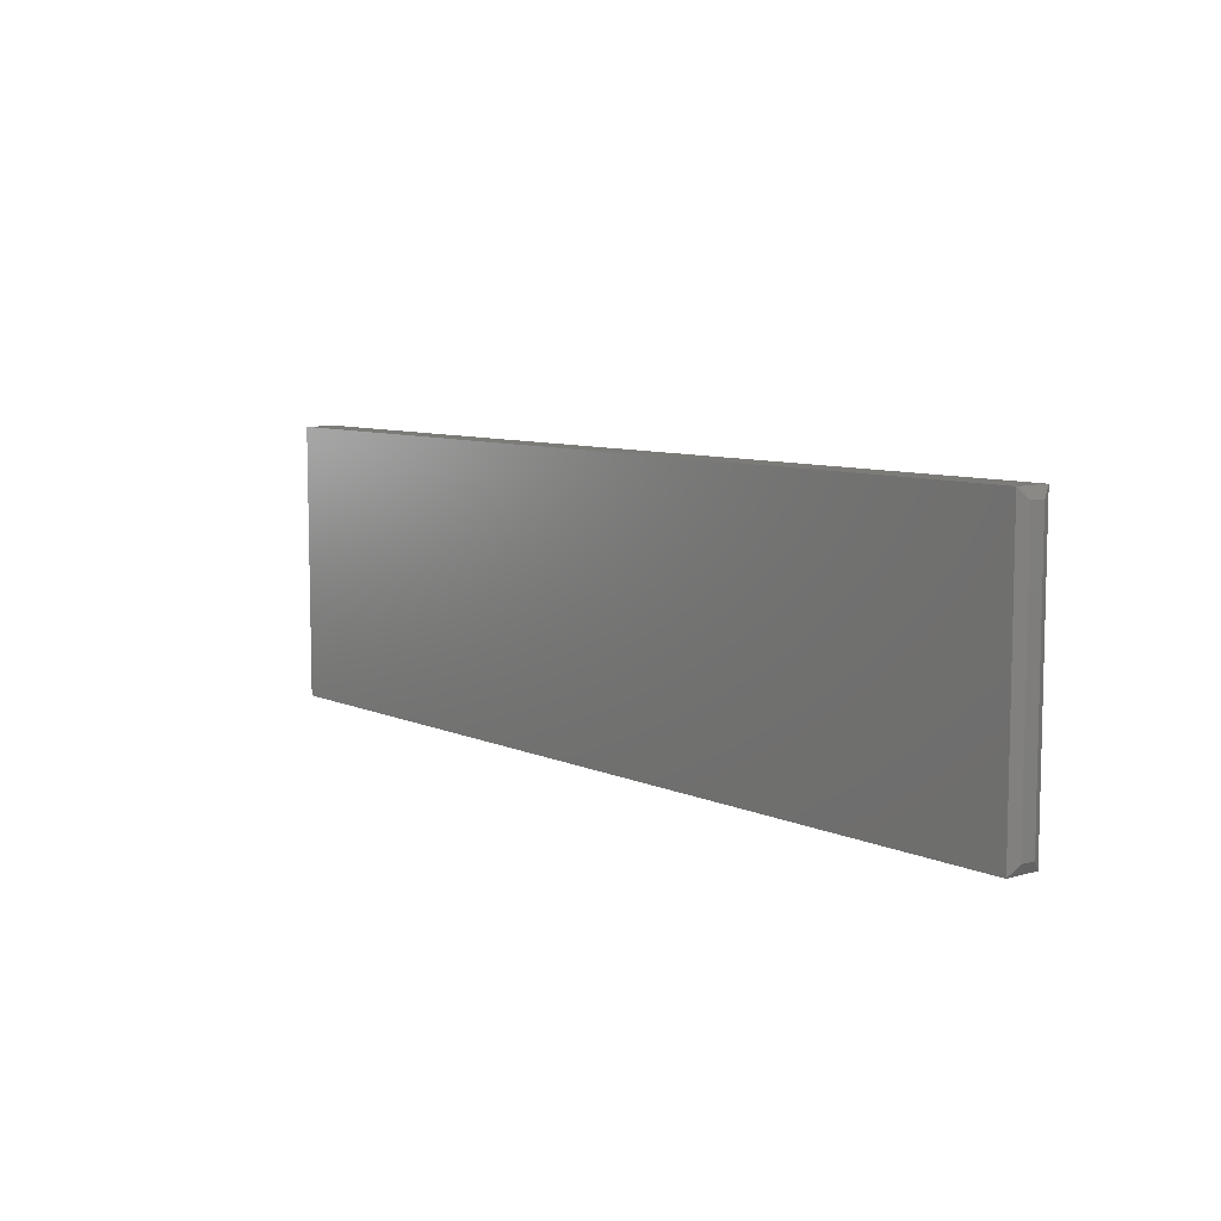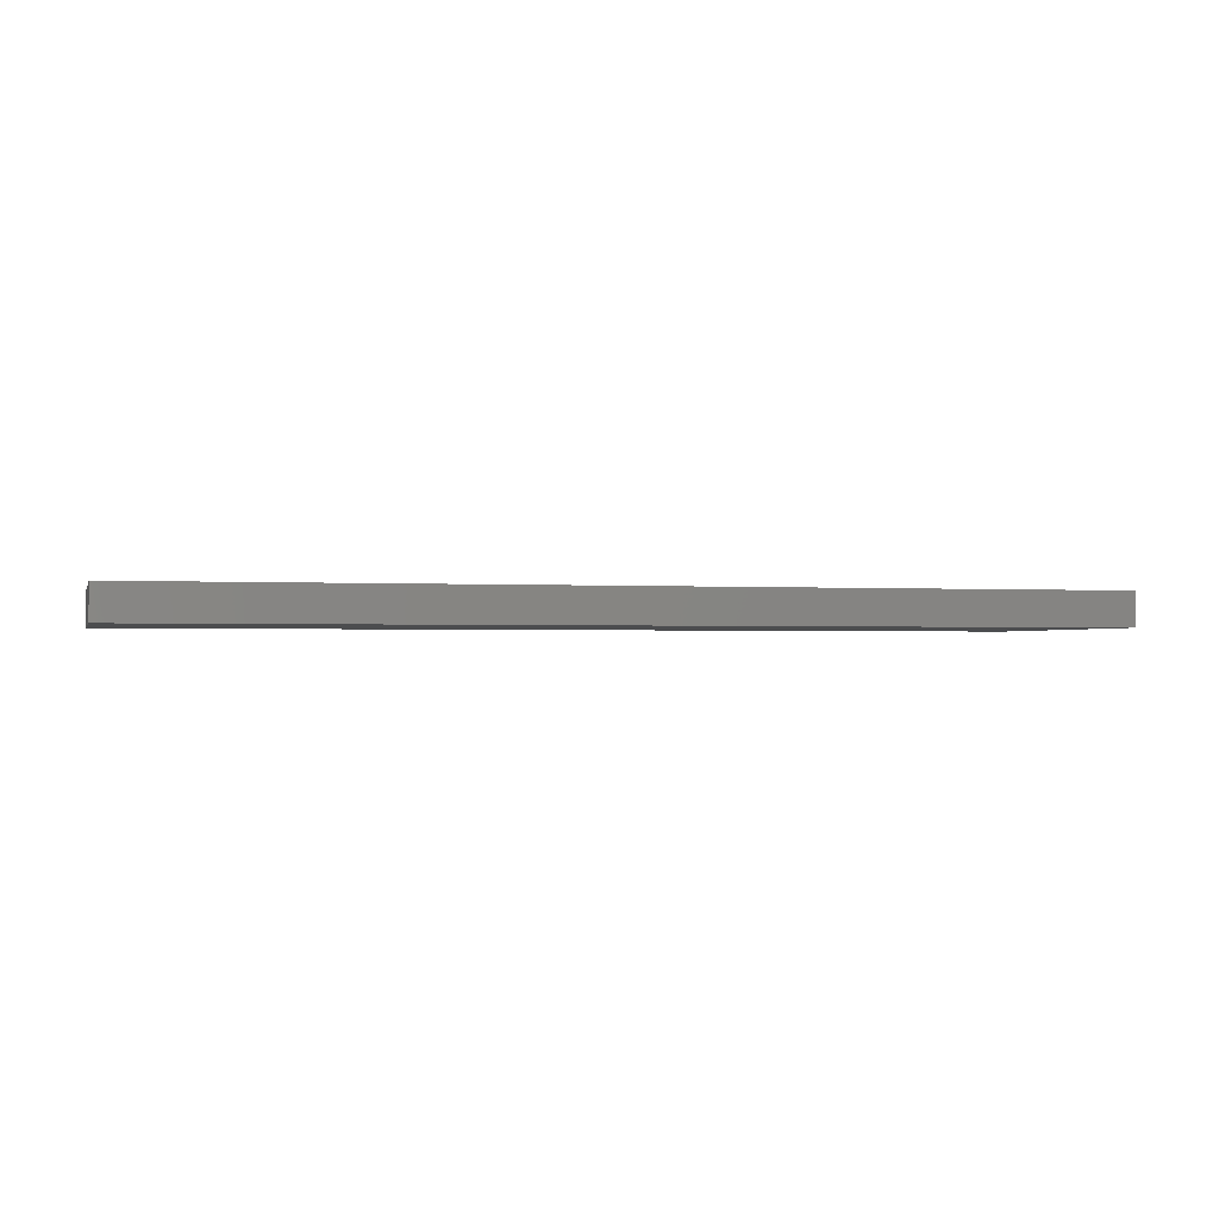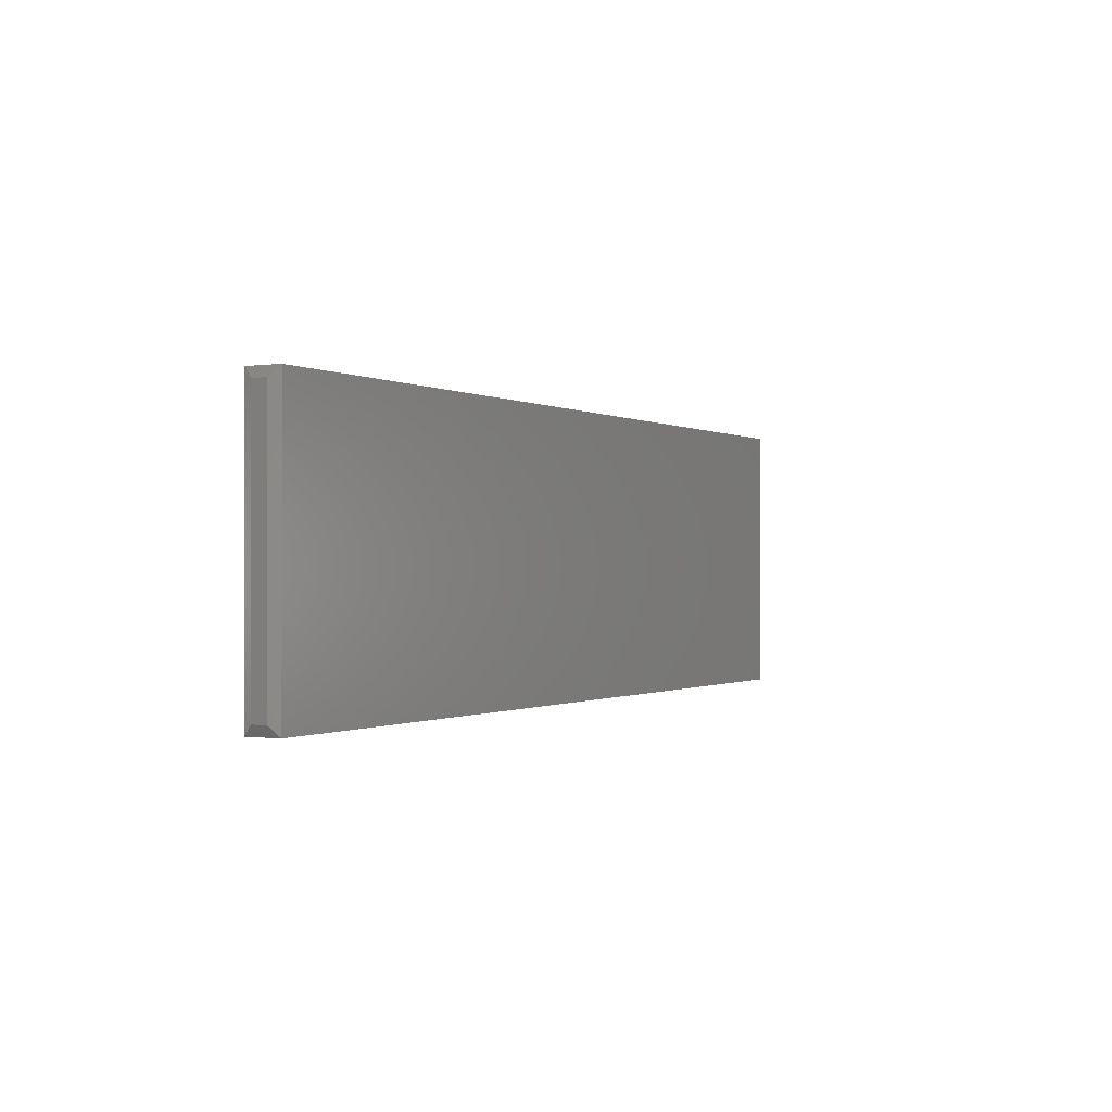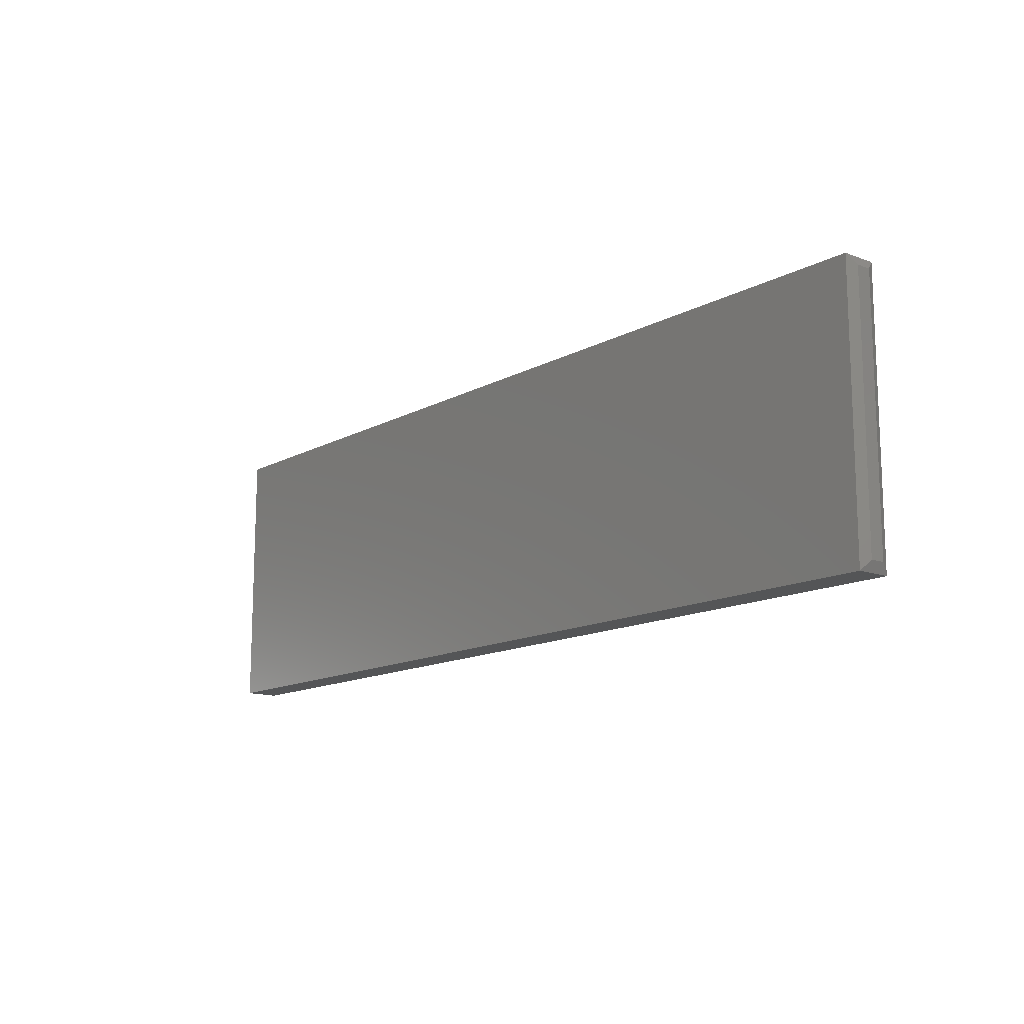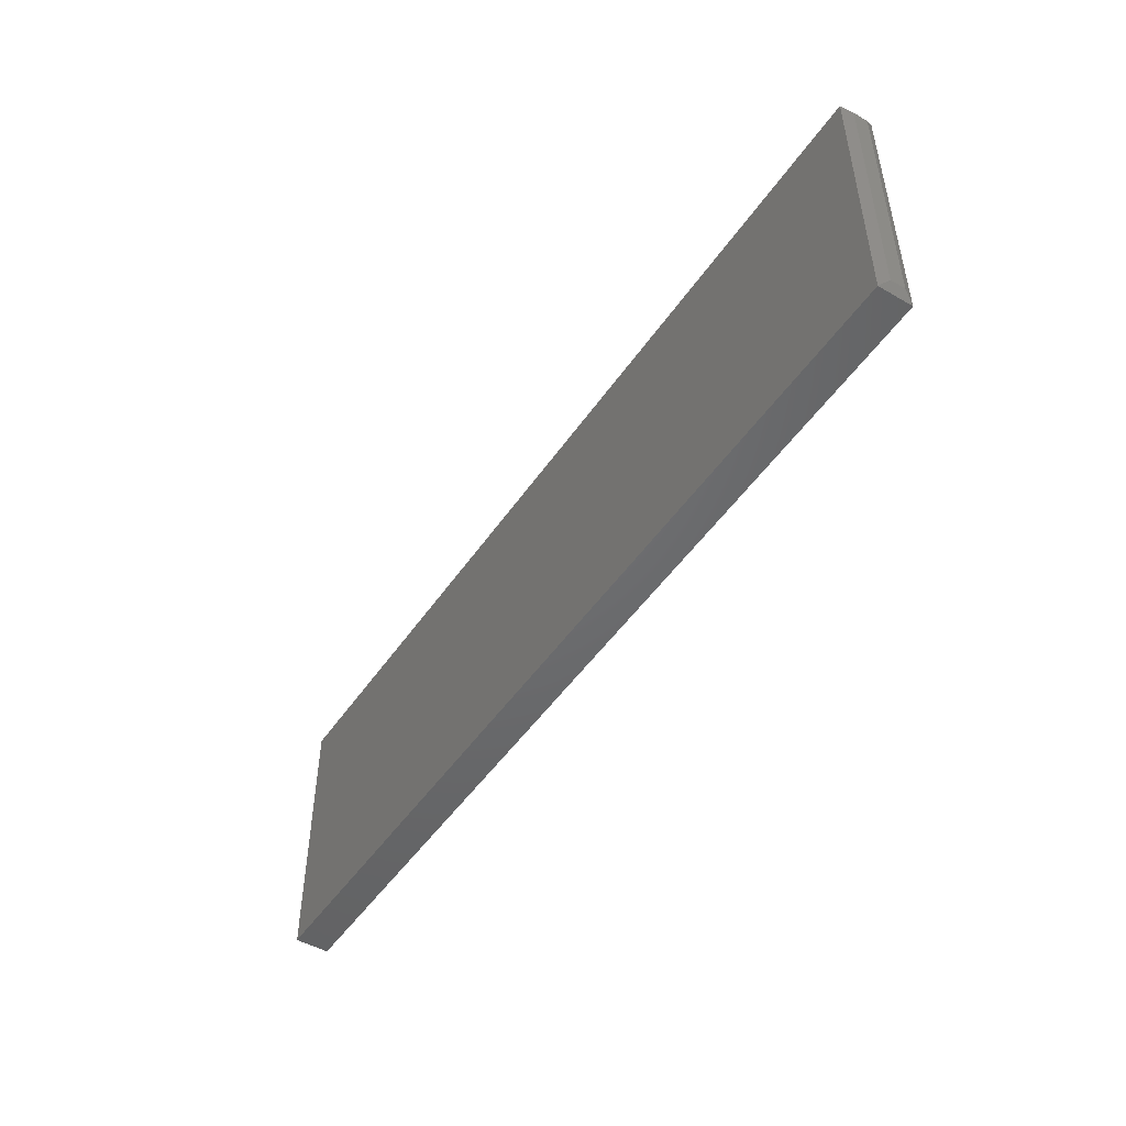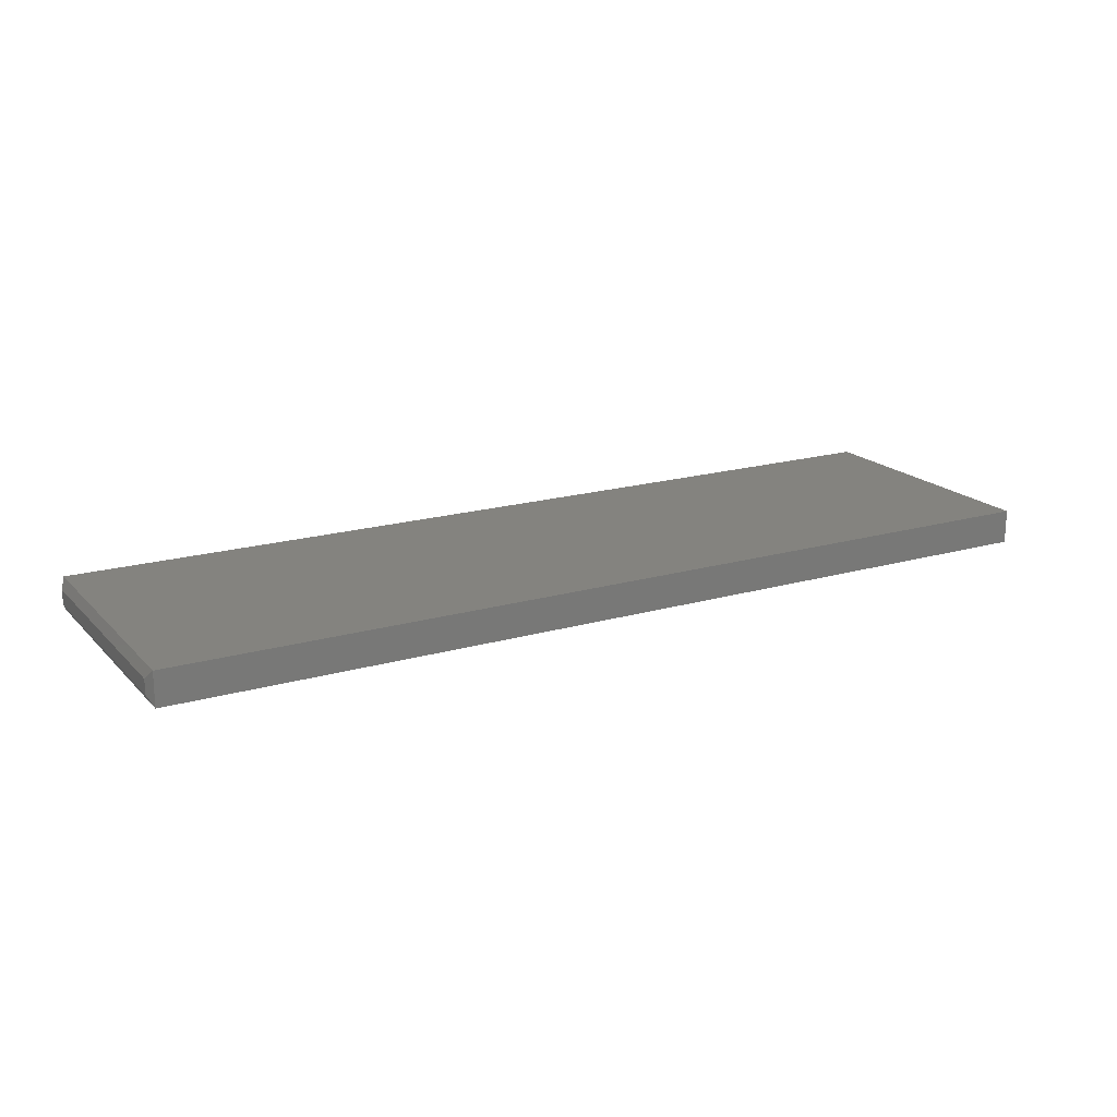
<metadata>
{"format":"stl","ext":"stl","renderer":"f3d","projection":"perspective","resolution":1024,"background":"white","views":[{"elev":8.0,"azim":51.1,"up":"+Z"},{"elev":-1.4,"azim":-14.9,"up":"+Y"},{"elev":-0.5,"azim":117.9,"up":"+Z"},{"elev":-13.6,"azim":50.2,"up":"+Z"},{"elev":-48.7,"azim":57.2,"up":"+Z"},{"elev":18.4,"azim":150.8,"up":"+Y"}]}
</metadata>
<code>
# stl→obj: 12 verts, 20 faces
v -0.75 -0.05469 -0.2266
v 0.7422 -0.05469 -0.2266
v -0.75 -0.05469 0.2155
v 0.7422 -0.05469 0.2155
v -0.75 0 -0.2266
v -0.75 2.454e-17 0.2155
v 0.7422 1.657e-16 -0.2266
v 0.7422 1.902e-16 0.2155
v 0.75 -0.03906 -0.2109
v 0.75 -0.01562 -0.2109
v 0.75 -0.03906 0.1999
v 0.75 -0.01562 0.1999
f 1 2 3
f 3 2 4
f 5 6 7
f 7 6 8
f 4 8 3
f 3 8 6
f 9 10 11
f 11 10 12
f 1 5 2
f 2 5 7
f 2 7 9
f 9 7 10
f 8 12 7
f 7 12 10
f 8 4 12
f 12 4 11
f 4 2 11
f 11 2 9
f 3 6 1
f 1 6 5

</code>
